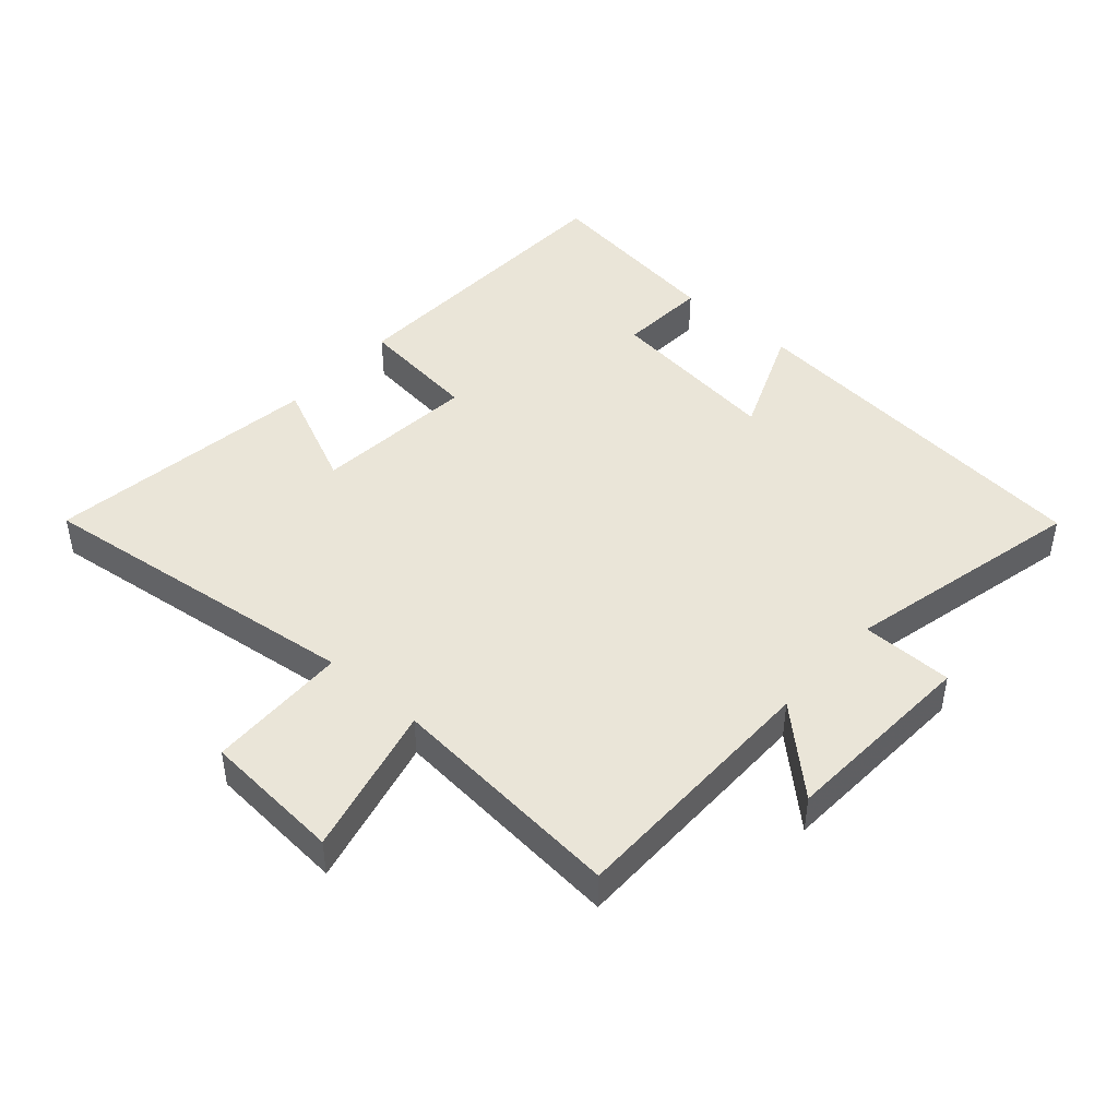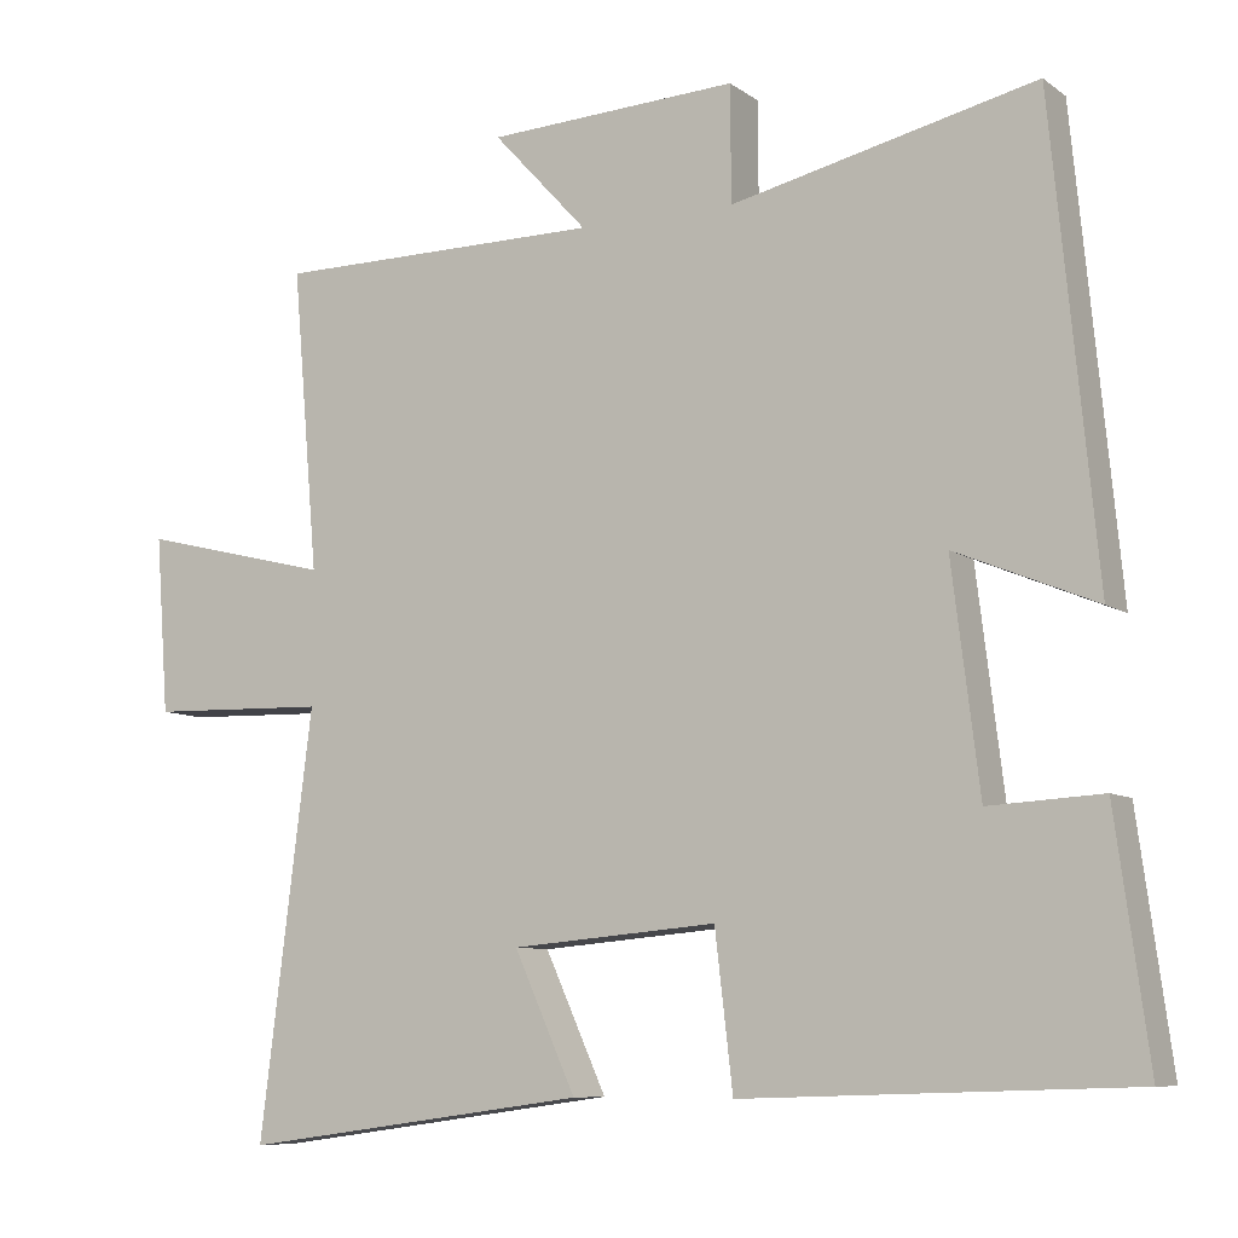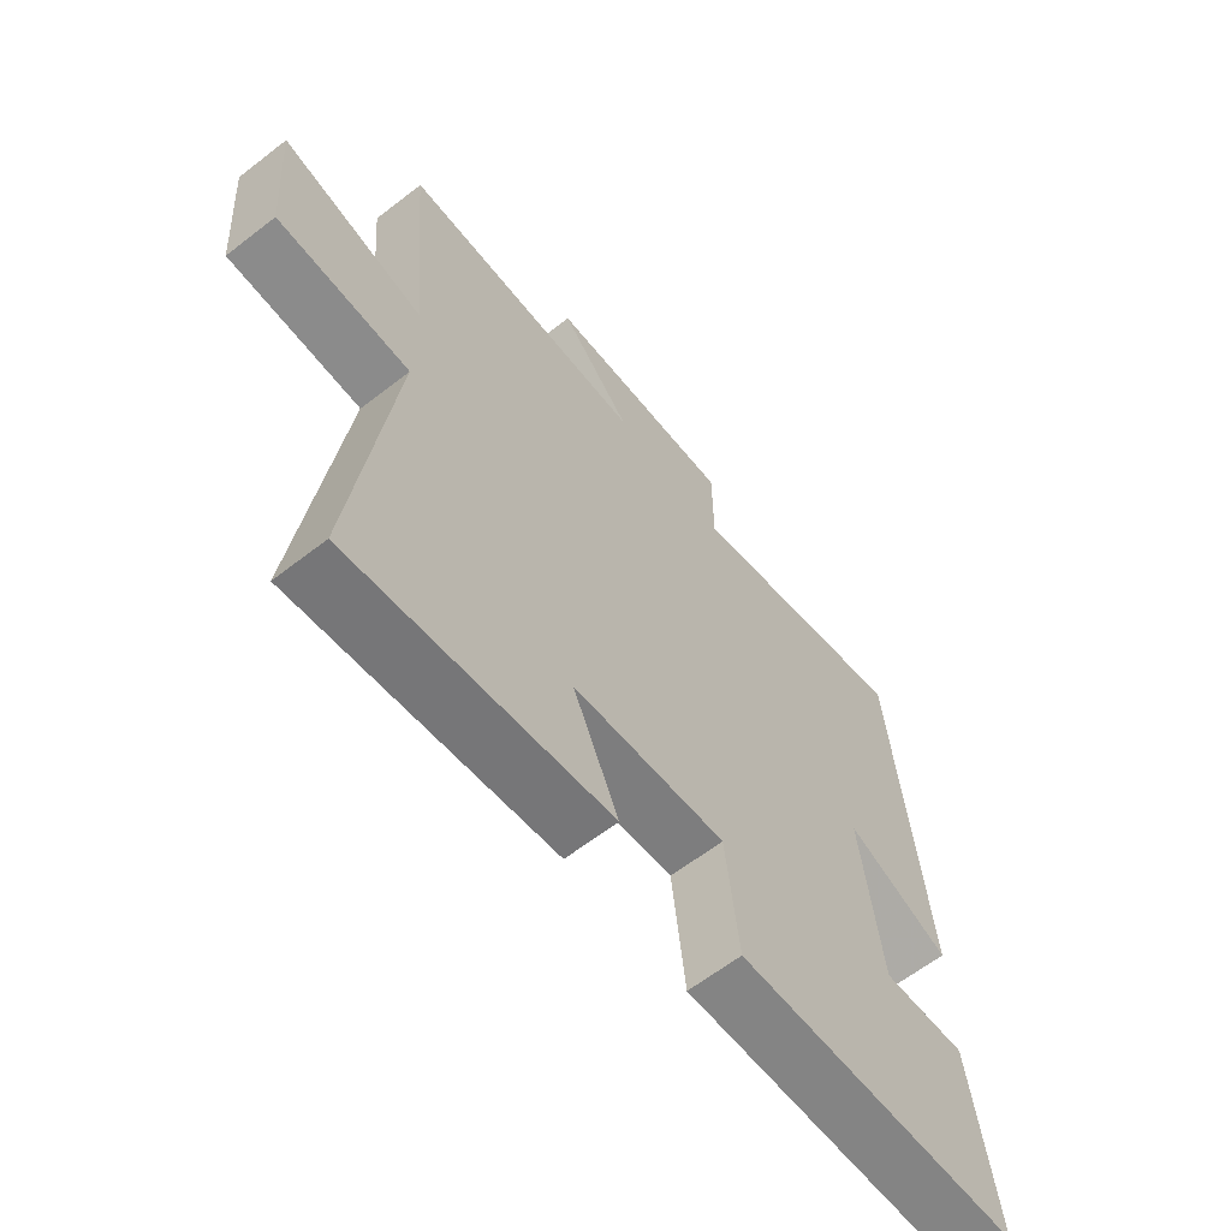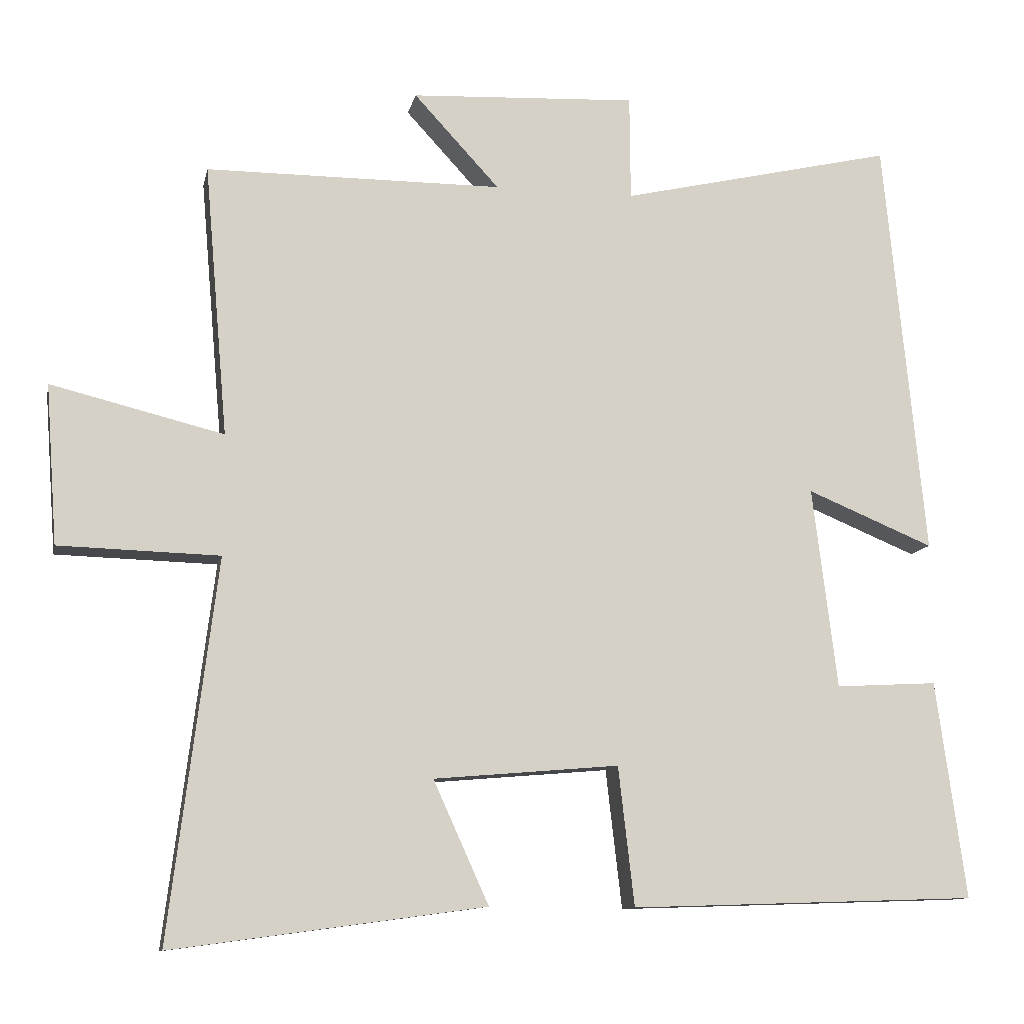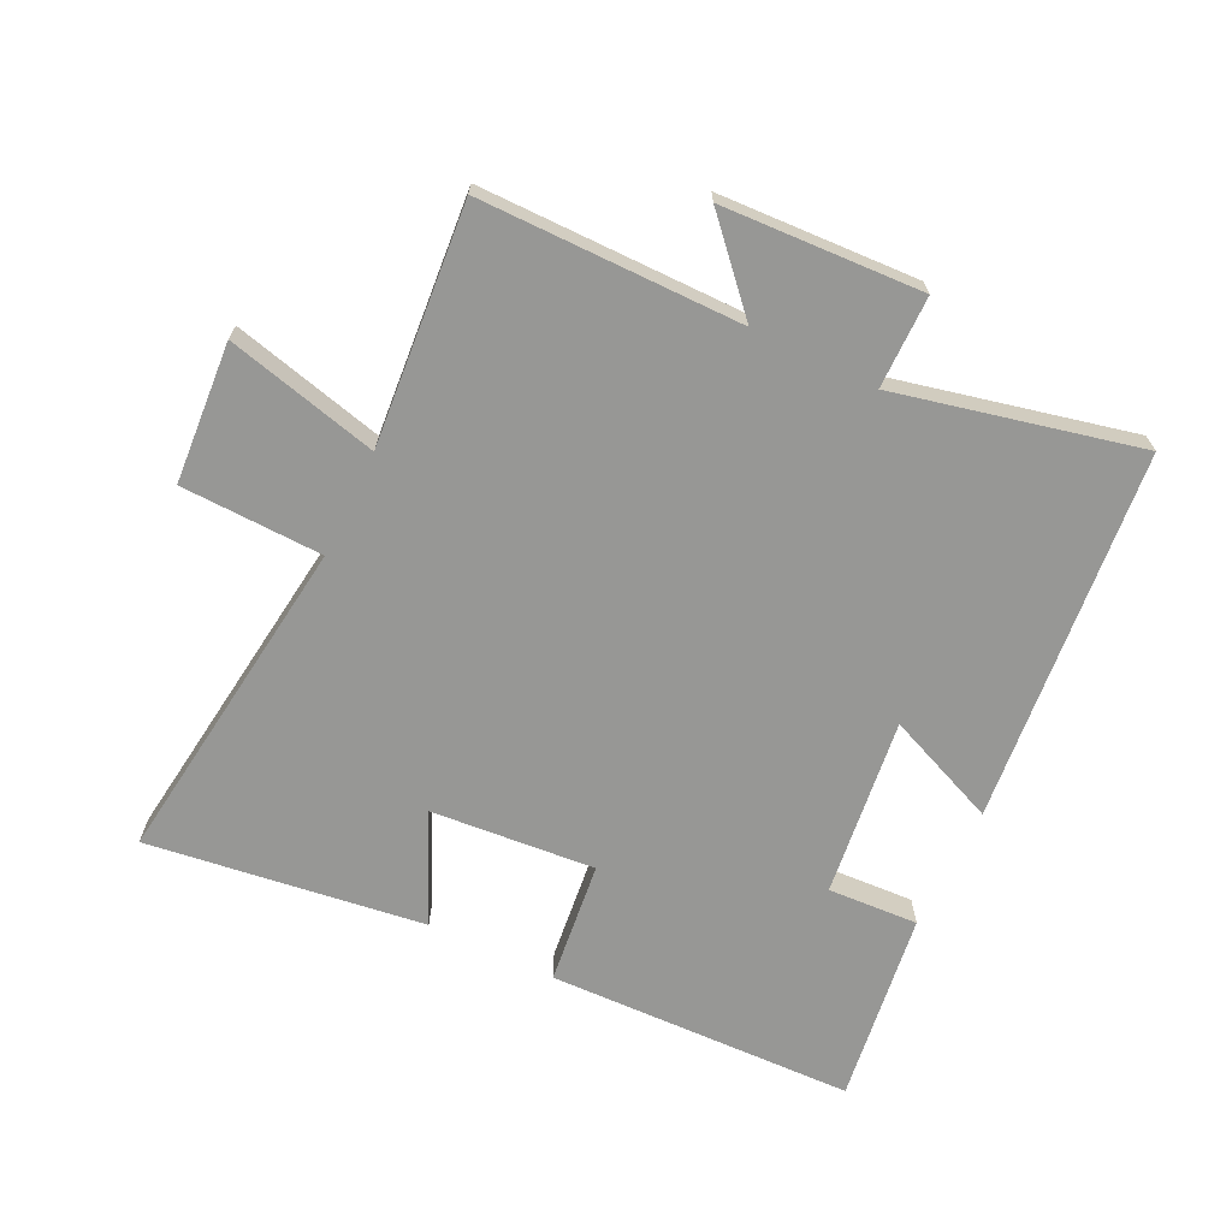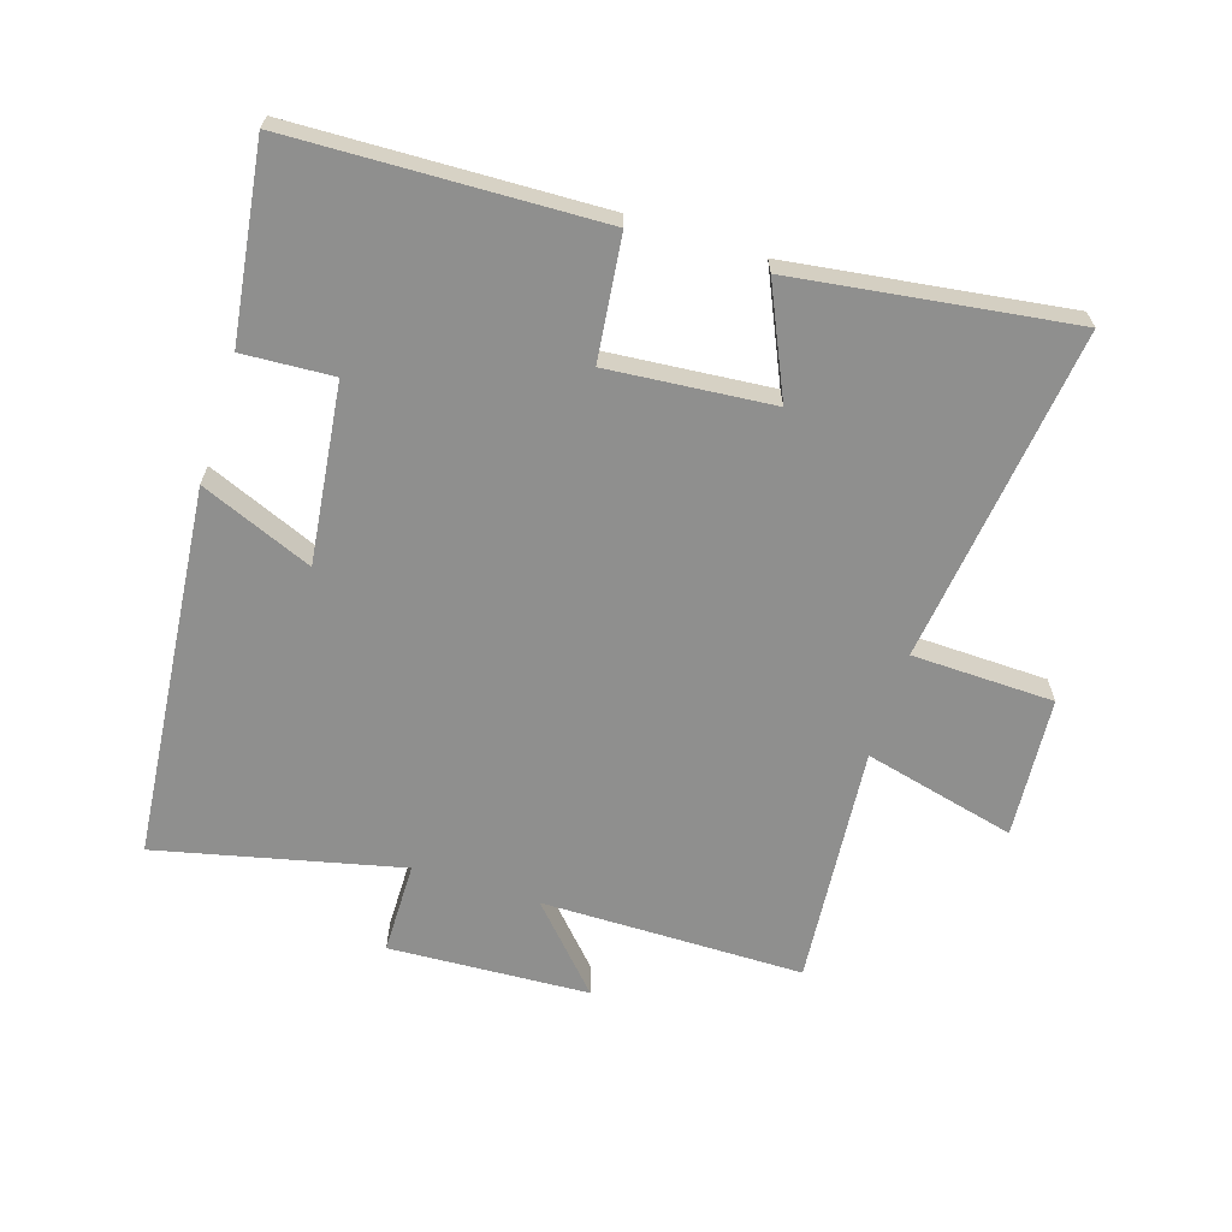
<metadata>
{"format":"obj","ext":"obj","renderer":"f3d","projection":"perspective","resolution":1024,"background":"white","views":[{"elev":45.1,"azim":-48.4,"up":"+Y"},{"elev":-8.3,"azim":29.2,"up":"+Z"},{"elev":-62.7,"azim":-51.8,"up":"+Z"},{"elev":-11.0,"azim":-11.7,"up":"+Z"},{"elev":-68.1,"azim":-26.0,"up":"+Y"},{"elev":-65.1,"azim":162.4,"up":"+Y"}]}
</metadata>
<code>
v -0.565 0.07 -0.559
v -0.5 0.07 -0.04
v -0.72 0.07 -0.034
v -0.736 0.07 0.184
v -0.5 0.07 0.126
v -0.532 0.07 0.498
v -0.126 0.07 0.5
v -0.243 0.07 0.627
v 0.067 0.07 0.643
v 0.068 0.07 0.5
v 0.444 0.07 0.587
v 0.5 0.07 0.01
v 0.326 0.07 0.082
v 0.36 0.07 -0.194
v 0.5 0.07 -0.186
v 0.541 0.07 -0.484
v 0.064 0.07 -0.5
v 0.042 0.07 -0.31
v -0.212 0.07 -0.332
v -0.136 0.07 -0.5
v -0.565 0 -0.559
v -0.5 0 -0.04
v -0.72 0 -0.034
v -0.736 0 0.184
v -0.5 0 0.126
v -0.532 0 0.498
v -0.126 0 0.5
v -0.243 0 0.627
v 0.067 0 0.643
v 0.068 0 0.5
v 0.444 0 0.587
v 0.5 0 0.01
v 0.326 0 0.082
v 0.36 0 -0.194
v 0.5 0 -0.186
v 0.541 0 -0.484
v 0.064 0 -0.5
v 0.042 0 -0.31
v -0.212 0 -0.332
v -0.136 0 -0.5
f 19 20 1 2
f 18 19 2
f 16 17 18
f 15 16 18
f 14 15 18
f 13 14 18 2
f 10 11 12 13
f 10 13 2 3
f 7 8 9 10
f 5 6 7 10
f 5 10 3
f 3 4 5
f 22 21 40 39
f 22 39 38
f 38 37 36
f 38 36 35
f 38 35 34
f 22 38 34 33
f 33 32 31 30
f 23 22 33 30
f 30 29 28 27
f 30 27 26 25
f 23 30 25
f 25 24 23
f 1 21 22 2
f 2 22 23 3
f 3 23 24 4
f 4 24 25 5
f 5 25 26 6
f 6 26 27 7
f 7 27 28 8
f 8 28 29 9
f 9 29 30 10
f 10 30 31 11
f 11 31 32 12
f 12 32 33 13
f 13 33 34 14
f 14 34 35 15
f 15 35 36 16
f 16 36 37 17
f 17 37 38 18
f 18 38 39 19
f 19 39 40 20
f 20 40 21 1

</code>
